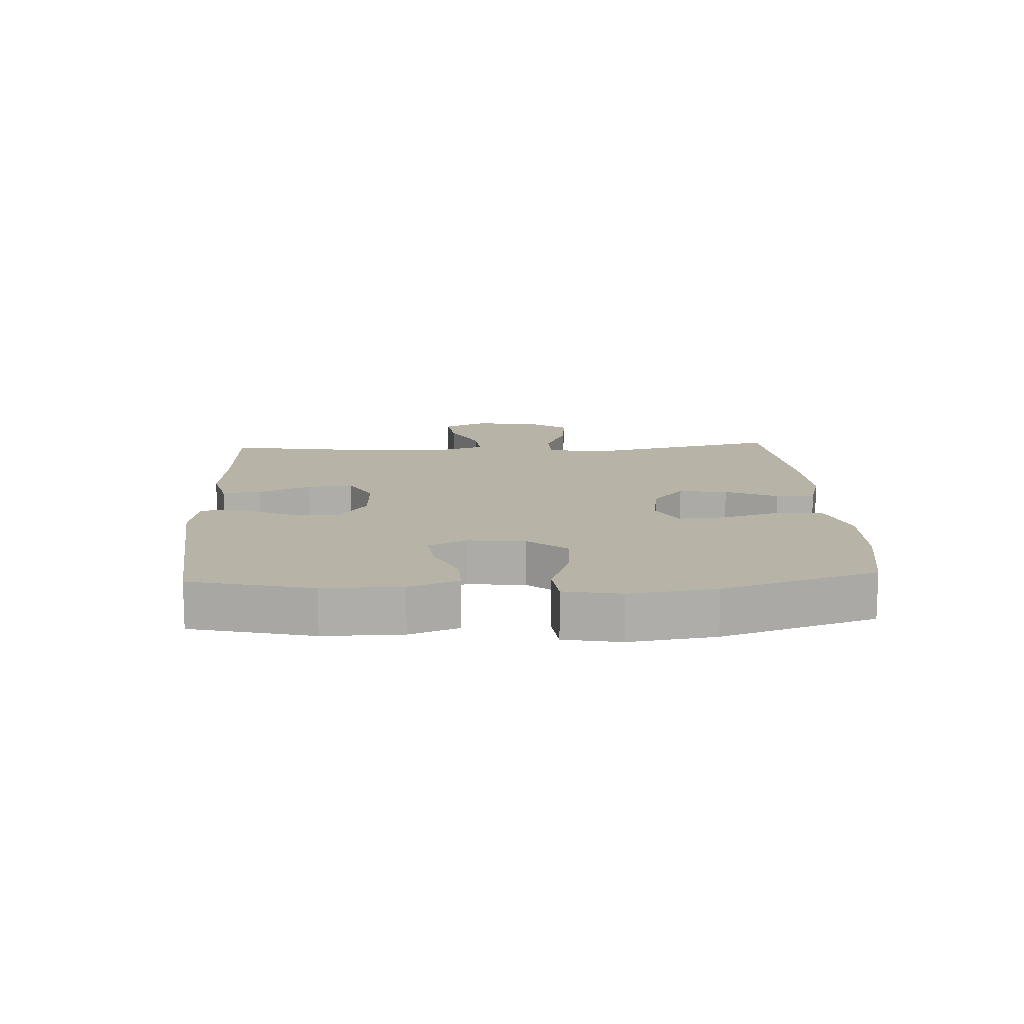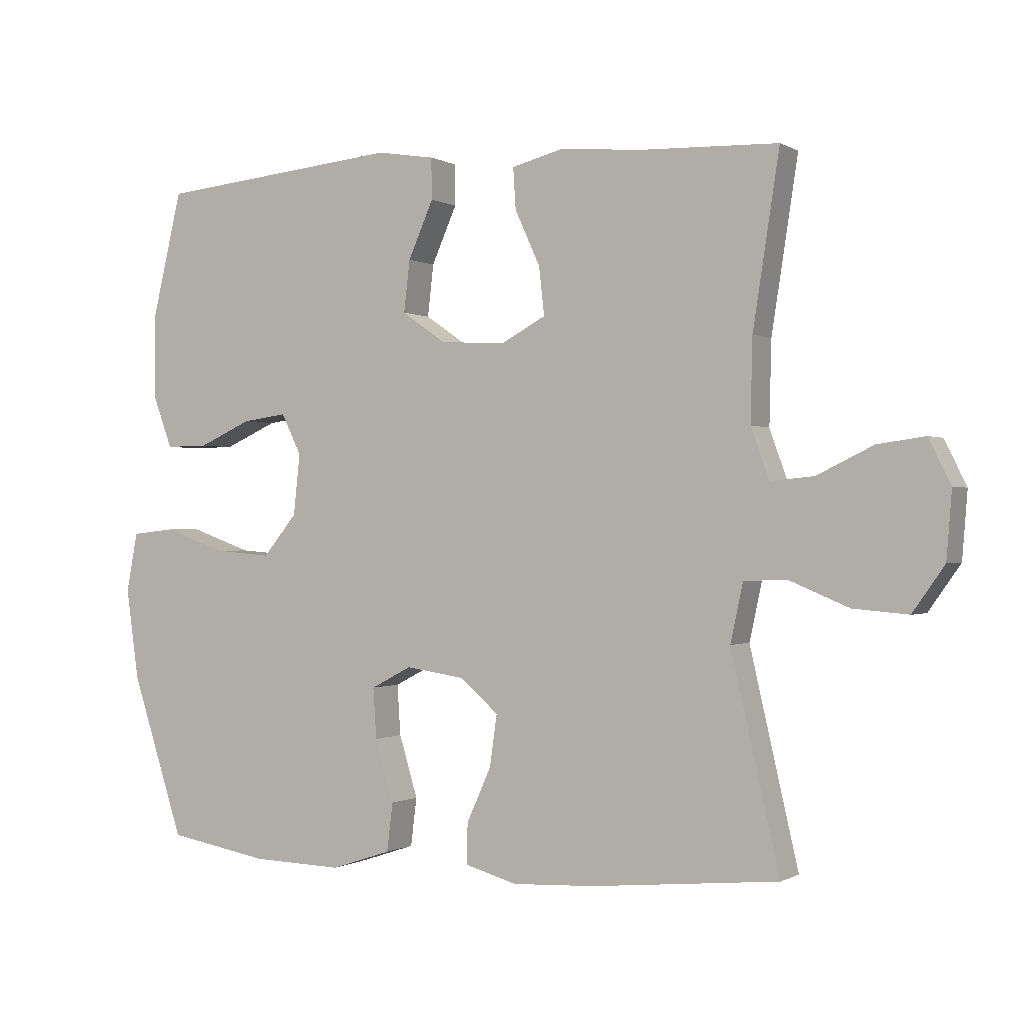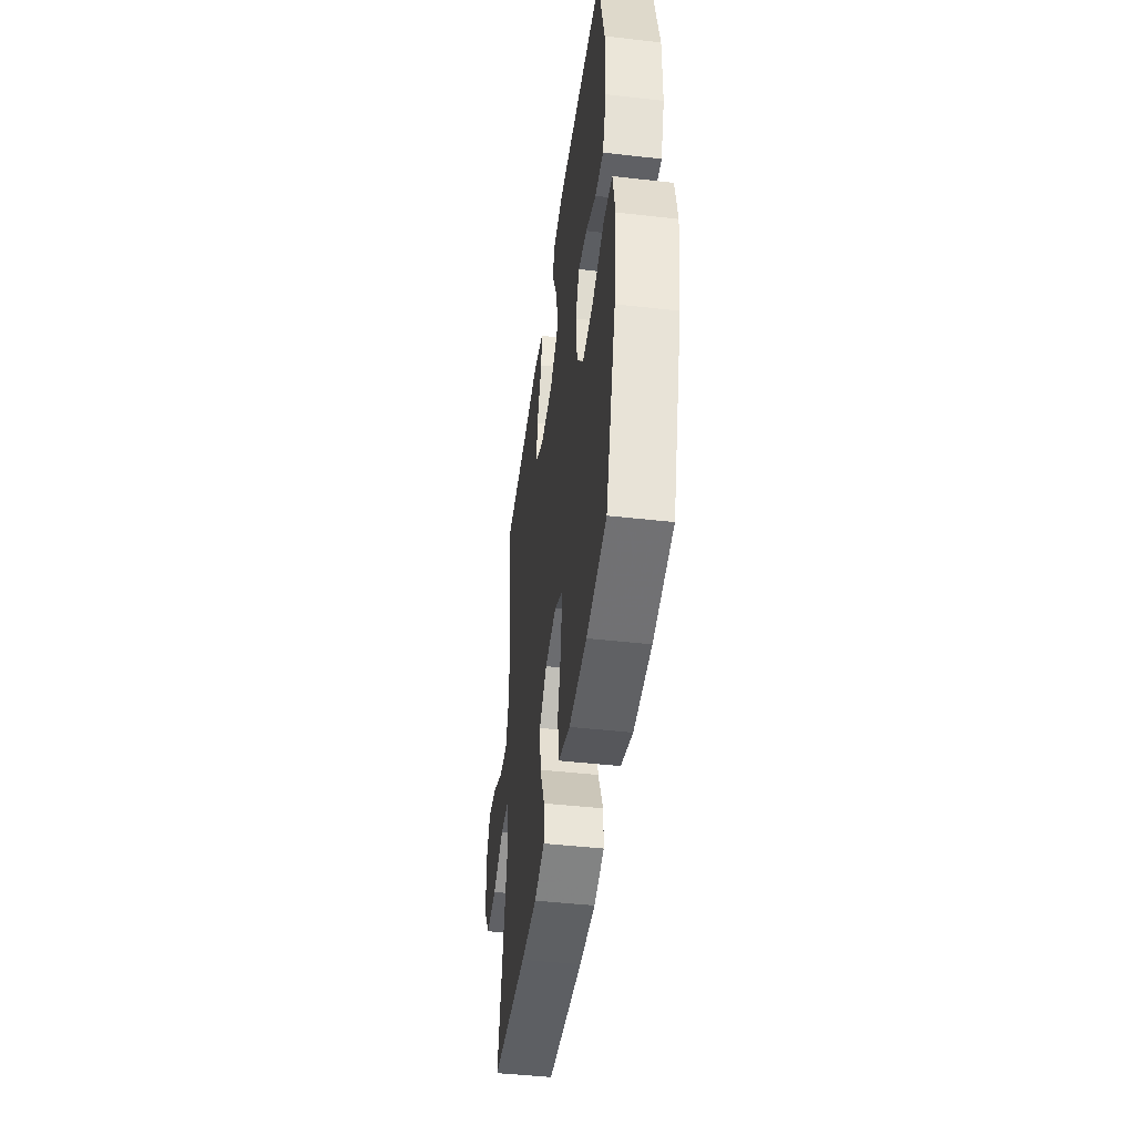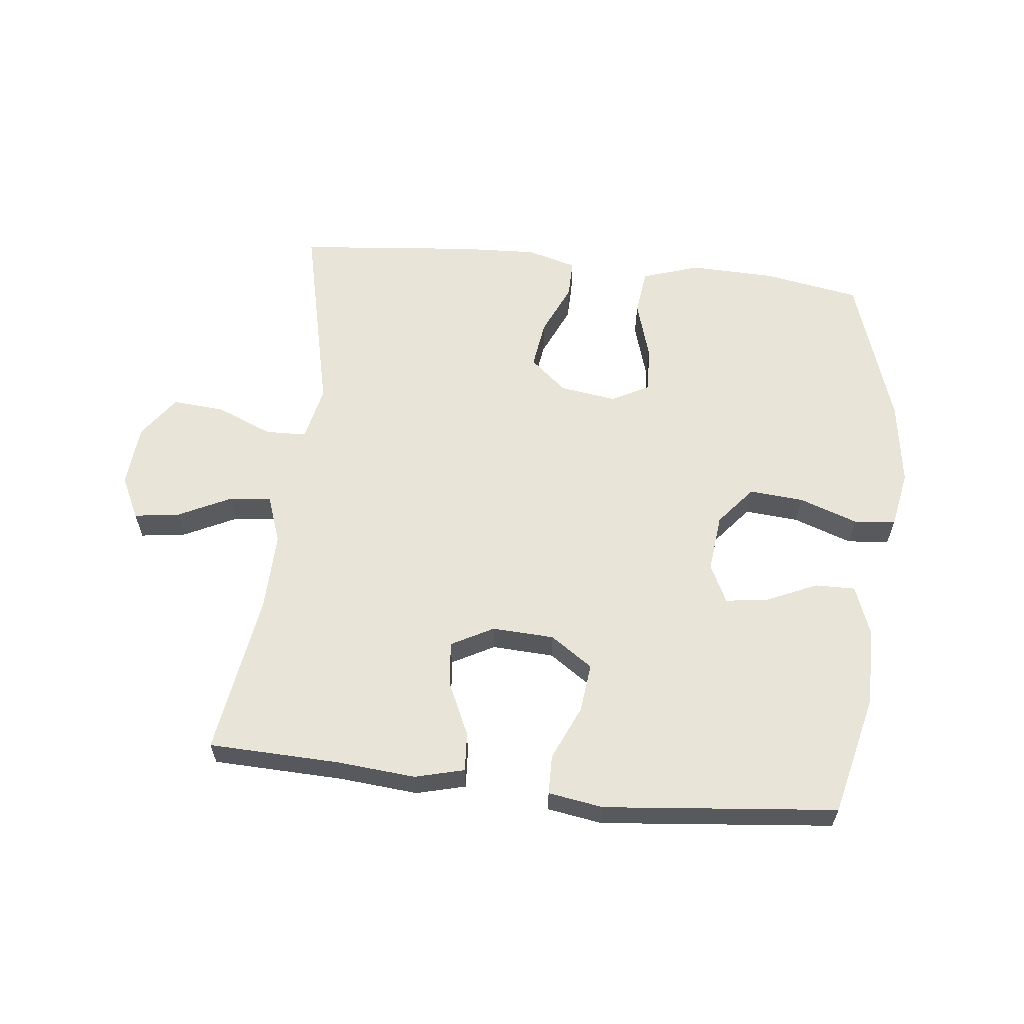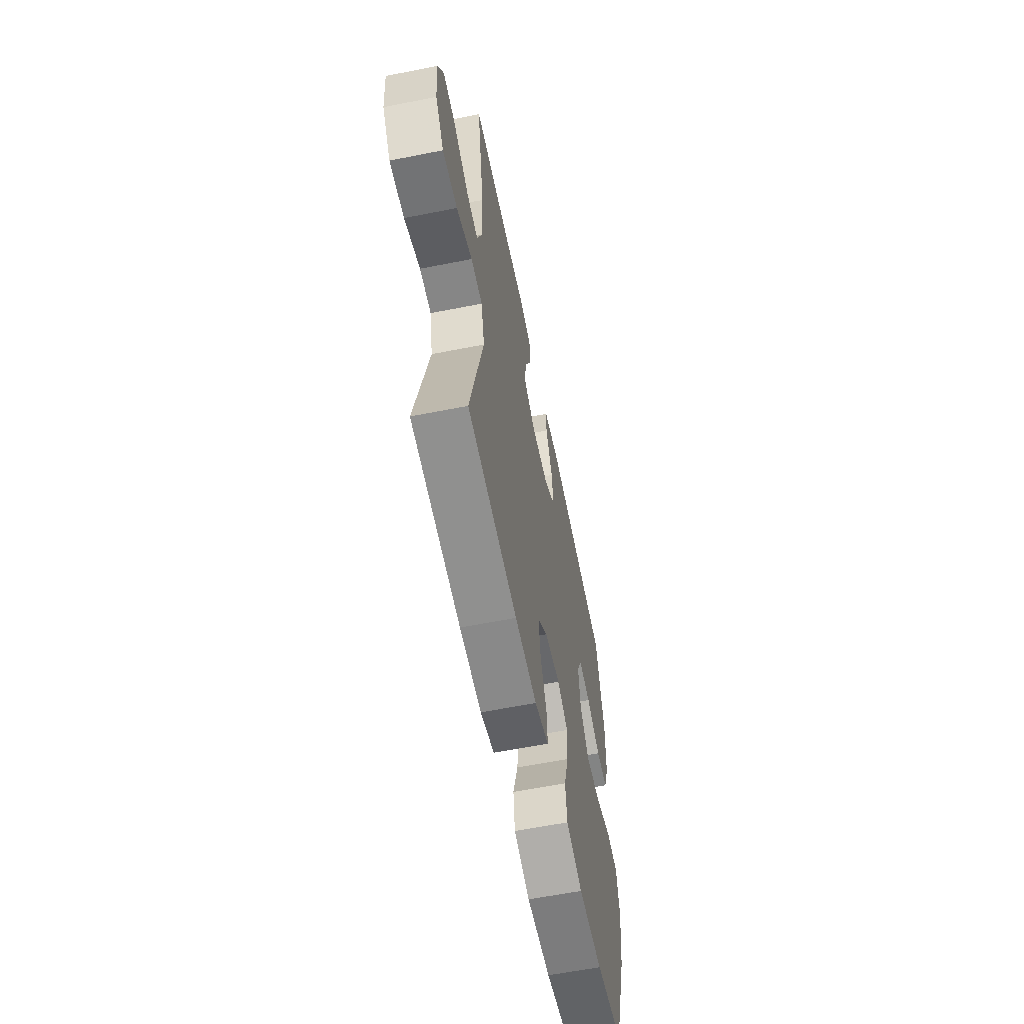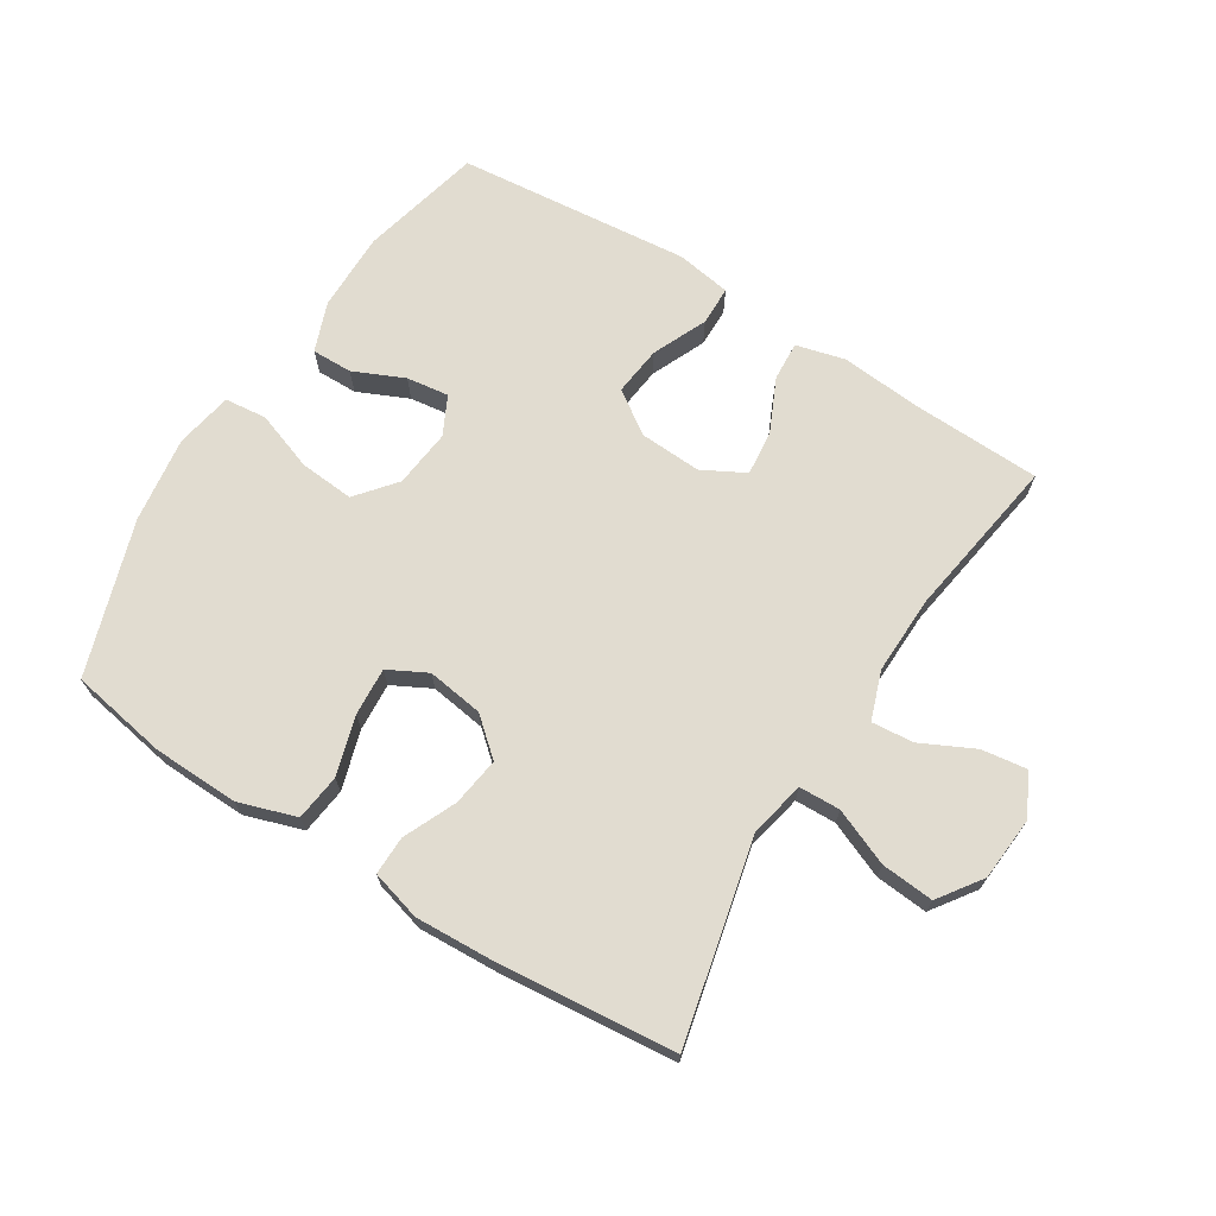
<metadata>
{"format":"obj","ext":"obj","renderer":"f3d","projection":"perspective","resolution":1024,"background":"white","views":[{"elev":12.9,"azim":87.0,"up":"+Y"},{"elev":-0.4,"azim":-152.1,"up":"+Z"},{"elev":-45.3,"azim":82.5,"up":"+Z"},{"elev":60.3,"azim":6.3,"up":"+Y"},{"elev":-60.4,"azim":-78.5,"up":"+Z"},{"elev":69.4,"azim":-147.9,"up":"+Y"}]}
</metadata>
<code>
v 0.5 0.07 0.5
v 0.546 0.07 0.307
v 0.545 0.07 0.183
v 0.516 0.07 0.105
v 0.452 0.07 0.106
v 0.372 0.07 0.142
v 0.305 0.07 0.151
v 0.275 0.07 0.09
v 0.285 0.07 -0.002
v 0.336 0.07 -0.064
v 0.422 0.07 -0.057
v 0.515 0.07 -0.024
v 0.581 0.07 -0.031
v 0.598 0.07 -0.121
v 0.579 0.07 -0.257
v 0.5 0.07 -0.5
v 0.347 0.07 -0.527
v 0.211 0.07 -0.531
v 0.12 0.07 -0.501
v 0.111 0.07 -0.428
v 0.139 0.07 -0.335
v 0.144 0.07 -0.259
v 0.083 0.07 -0.227
v -0.006 0.07 -0.24
v -0.064 0.07 -0.29
v -0.053 0.07 -0.367
v -0.016 0.07 -0.45
v -0.015 0.07 -0.511
v -0.094 0.07 -0.533
v -0.218 0.07 -0.527
v -0.5 0.07 -0.5
v -0.427 0.07 -0.182
v -0.446 0.07 -0.094
v -0.511 0.07 -0.092
v -0.6 0.07 -0.129
v -0.683 0.07 -0.136
v -0.731 0.07 -0.068
v -0.739 0.07 0.032
v -0.706 0.07 0.099
v -0.634 0.07 0.089
v -0.55 0.07 0.048
v -0.484 0.07 0.042
v -0.457 0.07 0.118
v -0.46 0.07 0.242
v -0.5 0.07 0.5
v -0.293 0.07 0.507
v -0.169 0.07 0.518
v -0.091 0.07 0.498
v -0.095 0.07 0.436
v -0.133 0.07 0.353
v -0.141 0.07 0.281
v -0.074 0.07 0.245
v 0.024 0.07 0.25
v 0.091 0.07 0.296
v 0.082 0.07 0.374
v 0.044 0.07 0.46
v 0.045 0.07 0.522
v 0.132 0.07 0.536
v 0.5 0 0.5
v 0.546 0 0.307
v 0.545 0 0.183
v 0.516 0 0.105
v 0.452 0 0.106
v 0.372 0 0.142
v 0.305 0 0.151
v 0.275 0 0.09
v 0.285 0 -0.002
v 0.336 0 -0.064
v 0.422 0 -0.057
v 0.515 0 -0.024
v 0.581 0 -0.031
v 0.598 0 -0.121
v 0.579 0 -0.257
v 0.5 0 -0.5
v 0.347 0 -0.527
v 0.211 0 -0.531
v 0.12 0 -0.501
v 0.111 0 -0.428
v 0.139 0 -0.335
v 0.144 0 -0.259
v 0.083 0 -0.227
v -0.006 0 -0.24
v -0.064 0 -0.29
v -0.053 0 -0.367
v -0.016 0 -0.45
v -0.015 0 -0.511
v -0.094 0 -0.533
v -0.218 0 -0.527
v -0.5 0 -0.5
v -0.427 0 -0.182
v -0.446 0 -0.094
v -0.511 0 -0.092
v -0.6 0 -0.129
v -0.683 0 -0.136
v -0.731 0 -0.068
v -0.739 0 0.032
v -0.706 0 0.099
v -0.634 0 0.089
v -0.55 0 0.048
v -0.484 0 0.042
v -0.457 0 0.118
v -0.46 0 0.242
v -0.5 0 0.5
v -0.293 0 0.507
v -0.169 0 0.518
v -0.091 0 0.498
v -0.095 0 0.436
v -0.133 0 0.353
v -0.141 0 0.281
v -0.074 0 0.245
v 0.024 0 0.25
v 0.091 0 0.296
v 0.082 0 0.374
v 0.044 0 0.46
v 0.045 0 0.522
v 0.132 0 0.536
f 4 5 6
f 3 4 6
f 2 3 6
f 1 2 6
f 58 1 6
f 57 58 6
f 56 57 6
f 55 56 6
f 54 55 6 7
f 53 54 7 8
f 52 53 8 9
f 51 52 9 10
f 48 49 50
f 47 48 50
f 46 47 50
f 46 50 51
f 45 46 51
f 44 45 51
f 43 44 51 10
f 39 40 41
f 38 39 41
f 37 38 41
f 36 37 41
f 35 36 41
f 34 35 41
f 33 34 41 42
f 30 31 32
f 29 30 32
f 28 29 32
f 27 28 32
f 26 27 32
f 25 26 32 33
f 33 42 43
f 25 33 43
f 24 25 43
f 19 20 21
f 18 19 21
f 17 18 21
f 16 17 21
f 15 16 21
f 14 15 21
f 13 14 21
f 12 13 21
f 11 12 21
f 10 11 21 22
f 23 24 43 10
f 10 22 23
f 64 63 62
f 64 62 61
f 64 61 60
f 64 60 59
f 64 59 116
f 64 116 115
f 64 115 114
f 64 114 113
f 65 64 113 112
f 66 65 112 111
f 67 66 111 110
f 68 67 110 109
f 108 107 106
f 108 106 105
f 108 105 104
f 109 108 104
f 109 104 103
f 109 103 102
f 68 109 102 101
f 99 98 97
f 99 97 96
f 99 96 95
f 99 95 94
f 99 94 93
f 99 93 92
f 100 99 92 91
f 90 89 88
f 90 88 87
f 90 87 86
f 90 86 85
f 90 85 84
f 91 90 84 83
f 101 100 91
f 101 91 83
f 101 83 82
f 79 78 77
f 79 77 76
f 79 76 75
f 79 75 74
f 79 74 73
f 79 73 72
f 79 72 71
f 79 71 70
f 79 70 69
f 80 79 69 68
f 68 101 82 81
f 81 80 68
f 1 59 60 2
f 2 60 61 3
f 3 61 62 4
f 4 62 63 5
f 5 63 64 6
f 6 64 65 7
f 7 65 66 8
f 8 66 67 9
f 9 67 68 10
f 10 68 69 11
f 11 69 70 12
f 12 70 71 13
f 13 71 72 14
f 14 72 73 15
f 15 73 74 16
f 16 74 75 17
f 17 75 76 18
f 18 76 77 19
f 19 77 78 20
f 20 78 79 21
f 21 79 80 22
f 22 80 81 23
f 23 81 82 24
f 24 82 83 25
f 25 83 84 26
f 26 84 85 27
f 27 85 86 28
f 28 86 87 29
f 29 87 88 30
f 30 88 89 31
f 31 89 90 32
f 32 90 91 33
f 33 91 92 34
f 34 92 93 35
f 35 93 94 36
f 36 94 95 37
f 37 95 96 38
f 38 96 97 39
f 39 97 98 40
f 40 98 99 41
f 41 99 100 42
f 42 100 101 43
f 43 101 102 44
f 44 102 103 45
f 45 103 104 46
f 46 104 105 47
f 47 105 106 48
f 48 106 107 49
f 49 107 108 50
f 50 108 109 51
f 51 109 110 52
f 52 110 111 53
f 53 111 112 54
f 54 112 113 55
f 55 113 114 56
f 56 114 115 57
f 57 115 116 58
f 58 116 59 1

</code>
